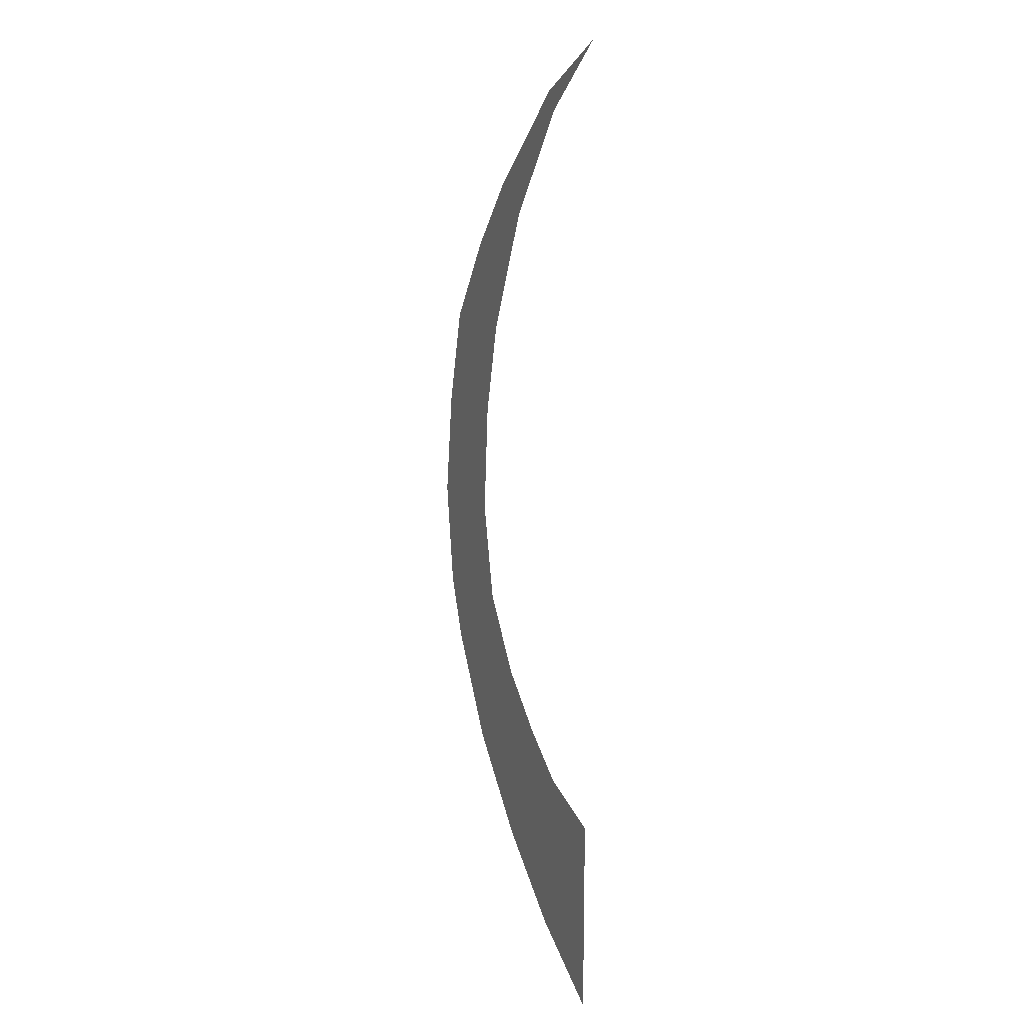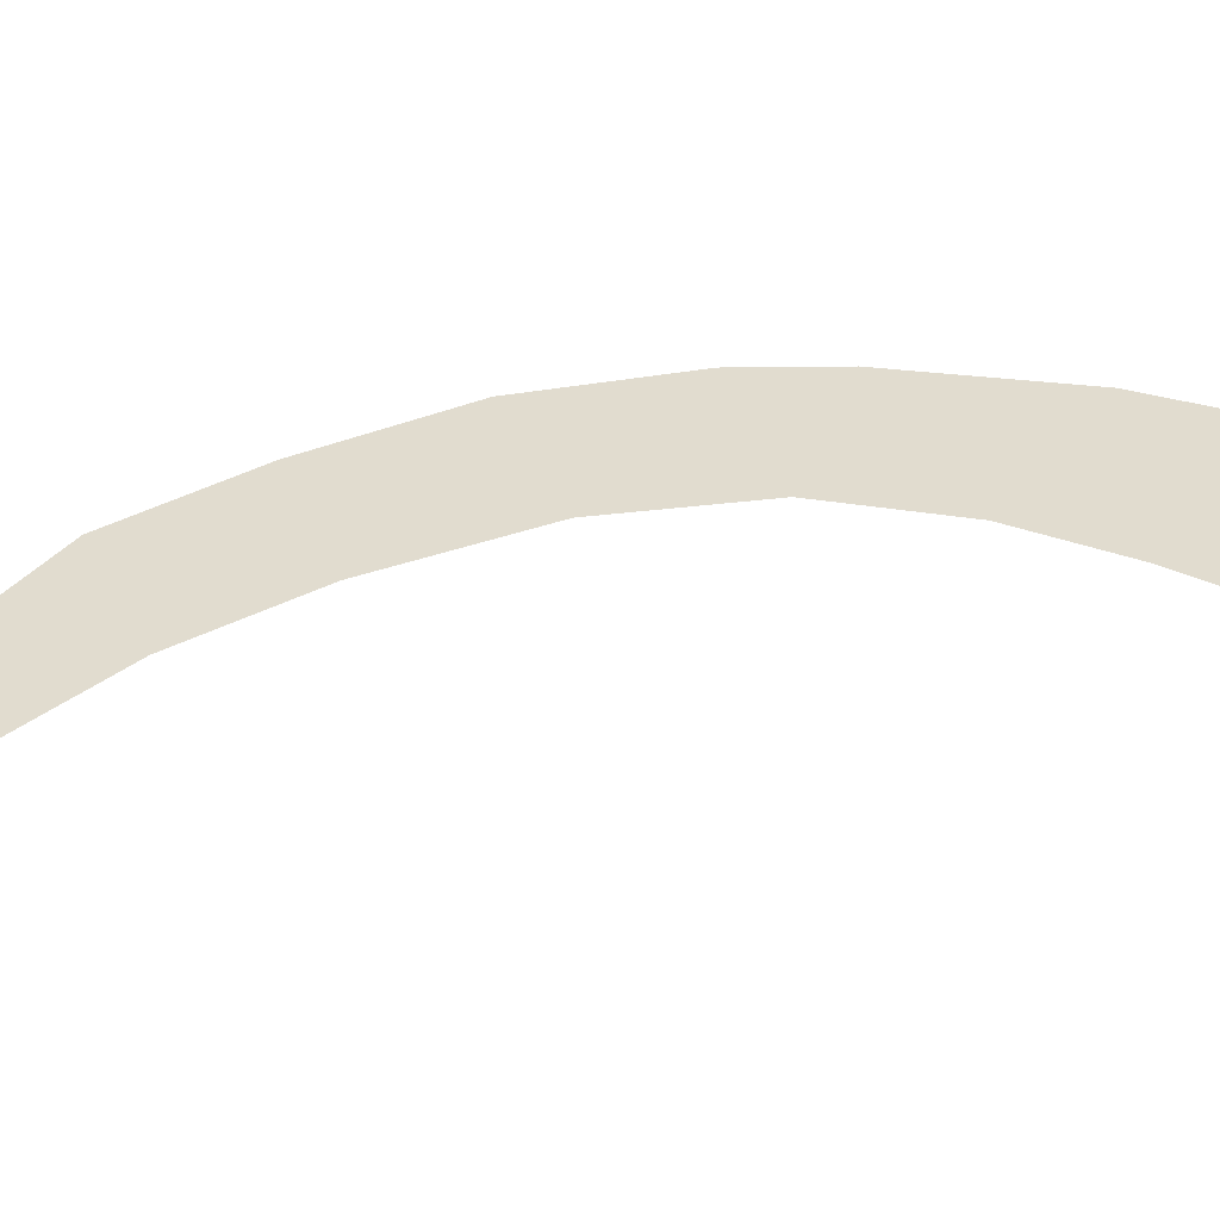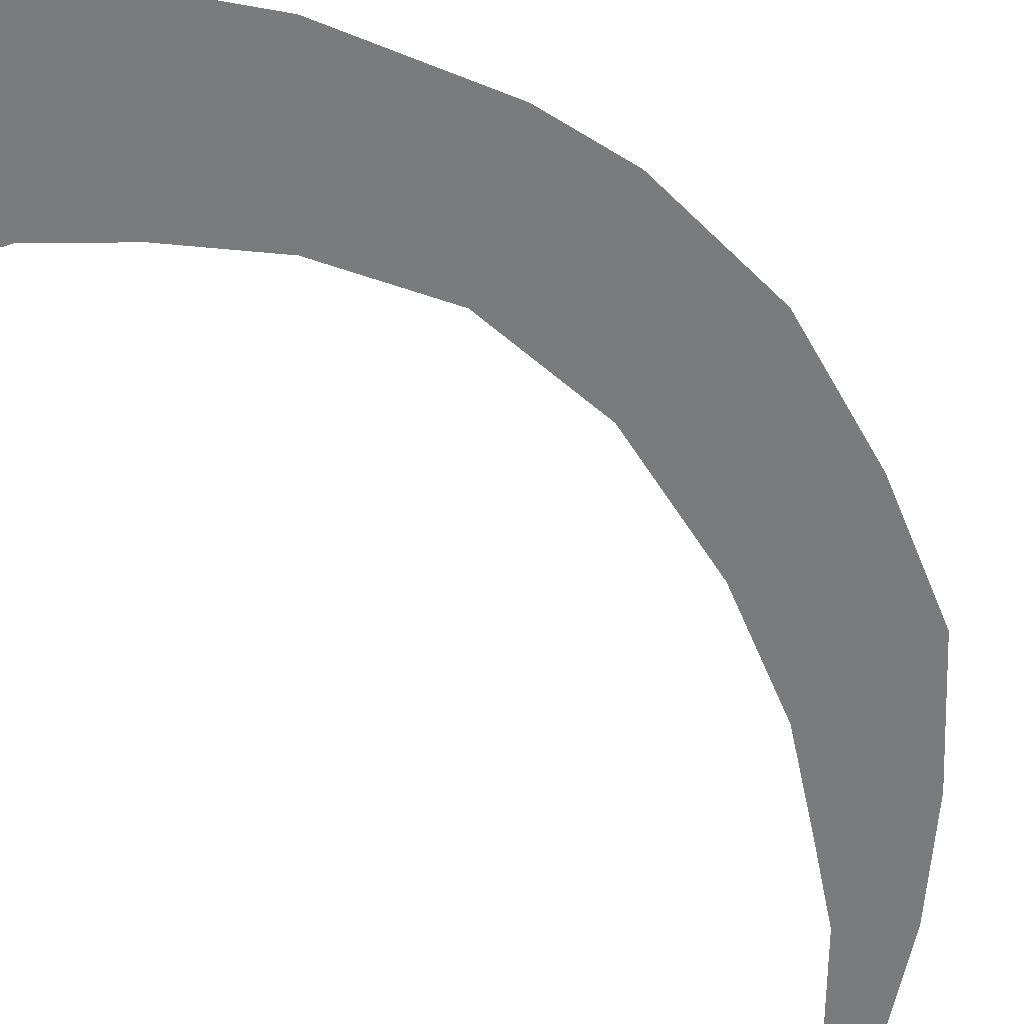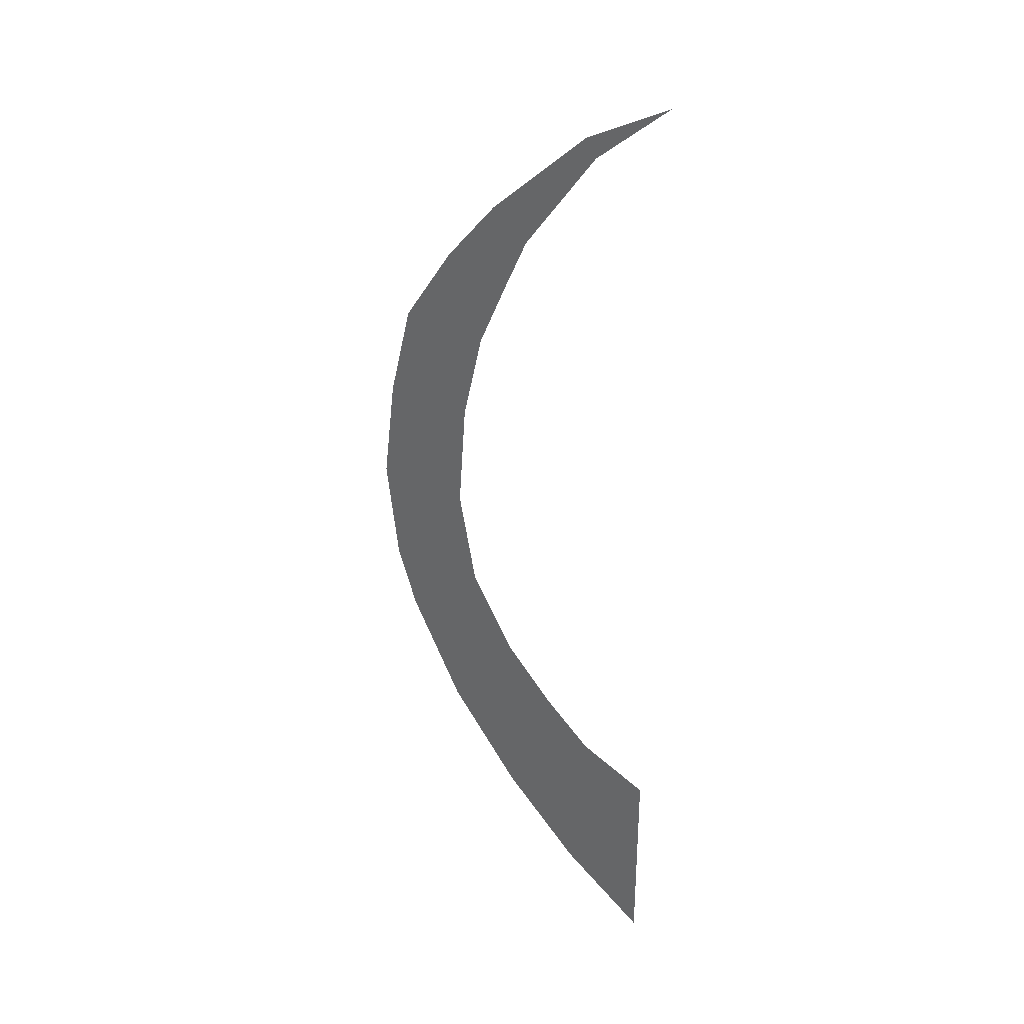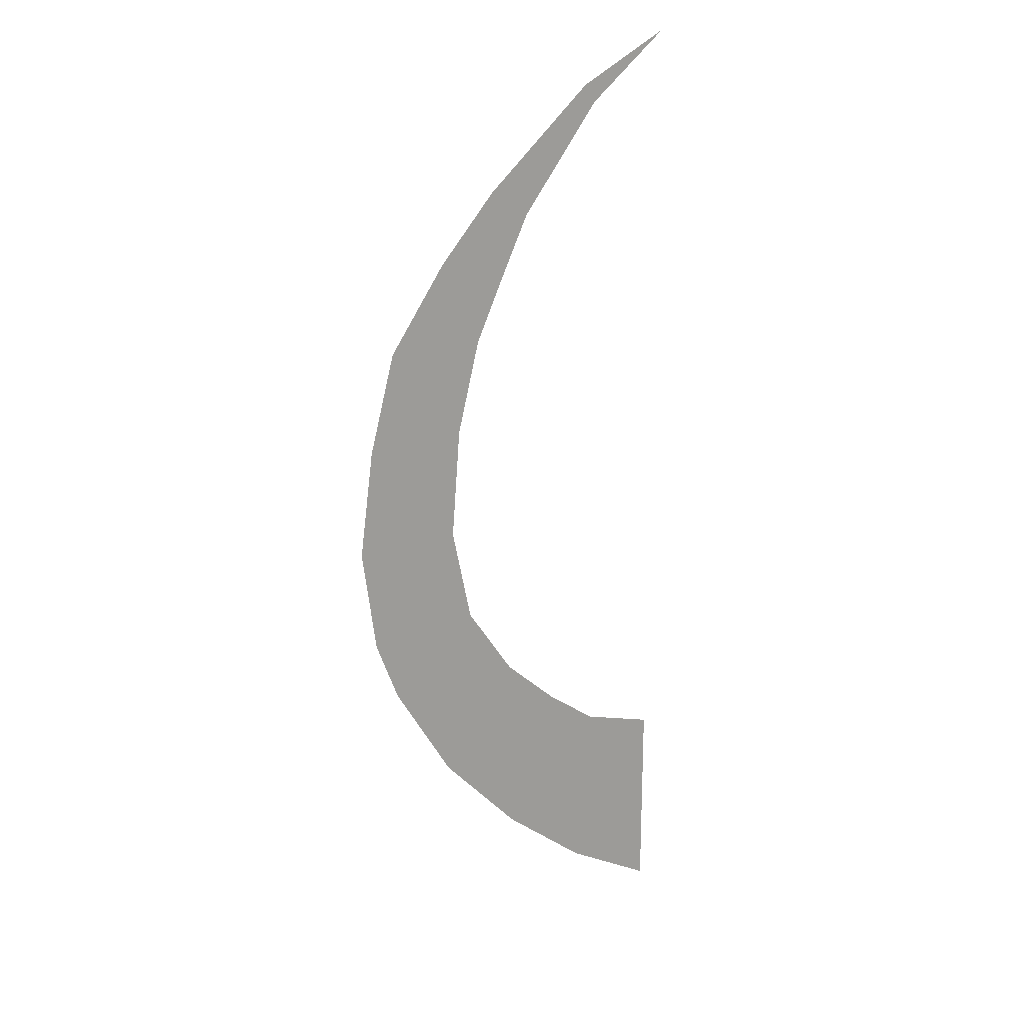
<metadata>
{"format":"obj","ext":"obj","renderer":"f3d","projection":"perspective","resolution":1024,"background":"white","views":[{"elev":14.8,"azim":65.6,"up":"+Z"},{"elev":34.3,"azim":68.2,"up":"+Y"},{"elev":-58.3,"azim":-143.8,"up":"+Y"},{"elev":32.6,"azim":38.7,"up":"+Z"},{"elev":19.7,"azim":-31.6,"up":"+Z"}]}
</metadata>
<code>
o spotanim/285
v -24 0 32
v -59 0 30
v -64 0 -7
v -27 0 -6
v -59 0 -43
v -20 0 -39
v -51 0 -64
v -3 0 -64
v -30 0 -99
v 16 0 -81
v -2 0 -129
v 34 0 -94
v 28 0 -153
v 60 0 -102
v 60 0 -171
v -16 0 64
v -50 0 64
v -5 0 88
v -30 0 93
v 4 0 107
v -10 0 116
v 28 0 150
v 32 0 144
v 60 0 167
f 1 2 3
f 1 3 4
f 4 3 5
f 4 5 6
f 6 5 7
f 6 7 8
f 8 7 9
f 8 9 10
f 10 9 11
f 10 11 12
f 12 11 13
f 12 13 14
f 14 13 15
f 16 17 2
f 16 2 1
f 18 19 17
f 18 17 16
f 20 21 19
f 20 19 18
f 22 21 20
f 22 20 23
f 22 23 24

</code>
